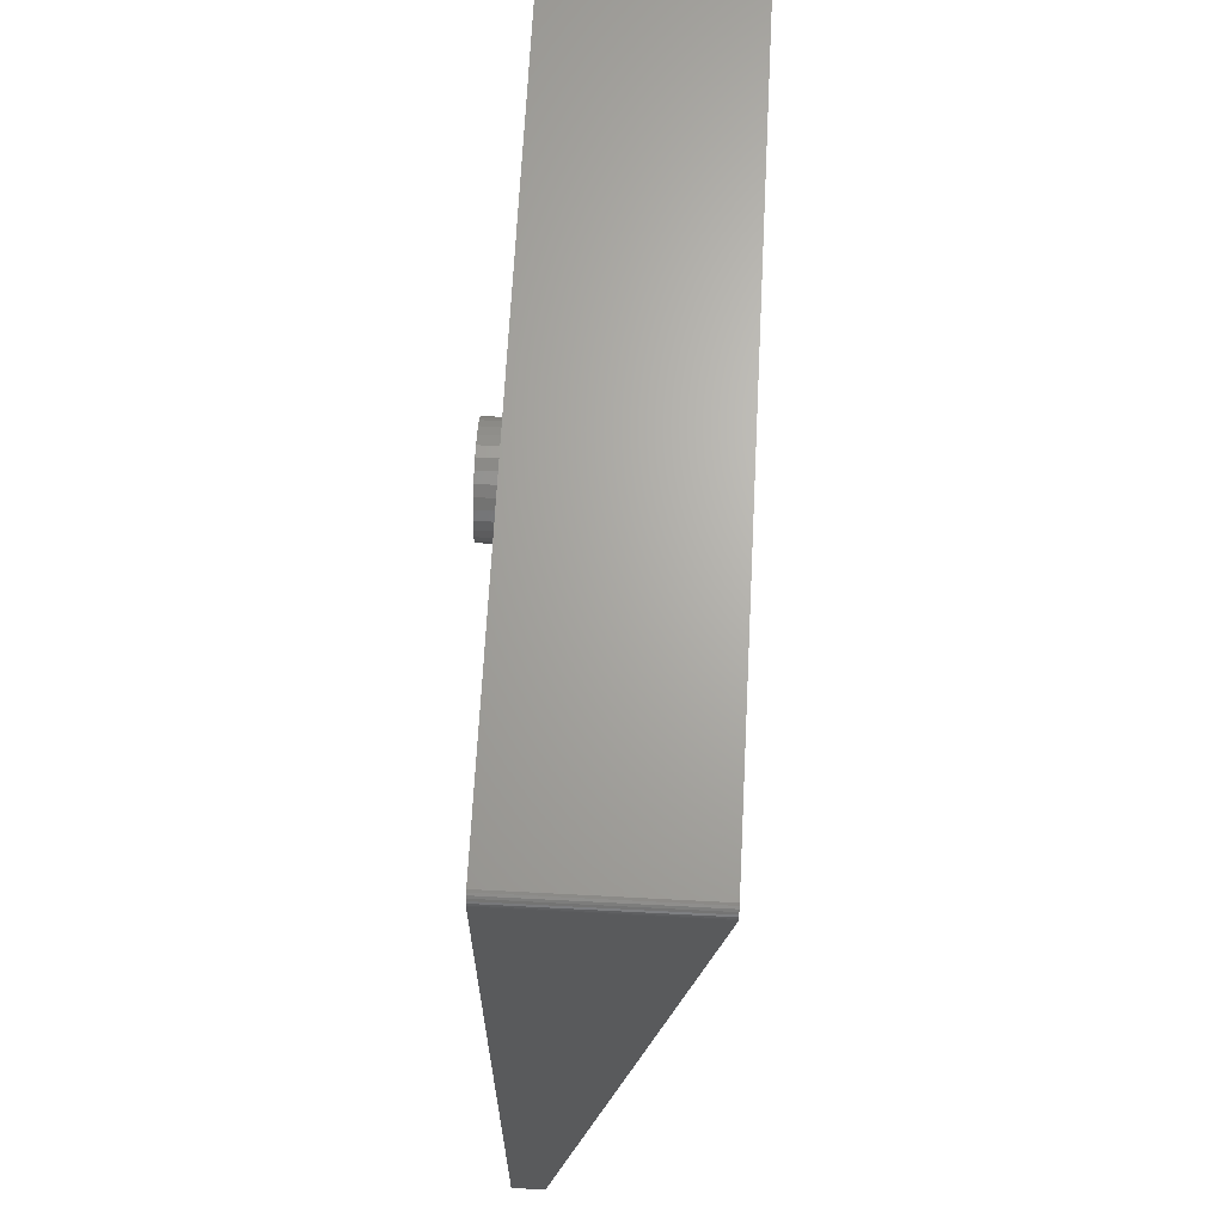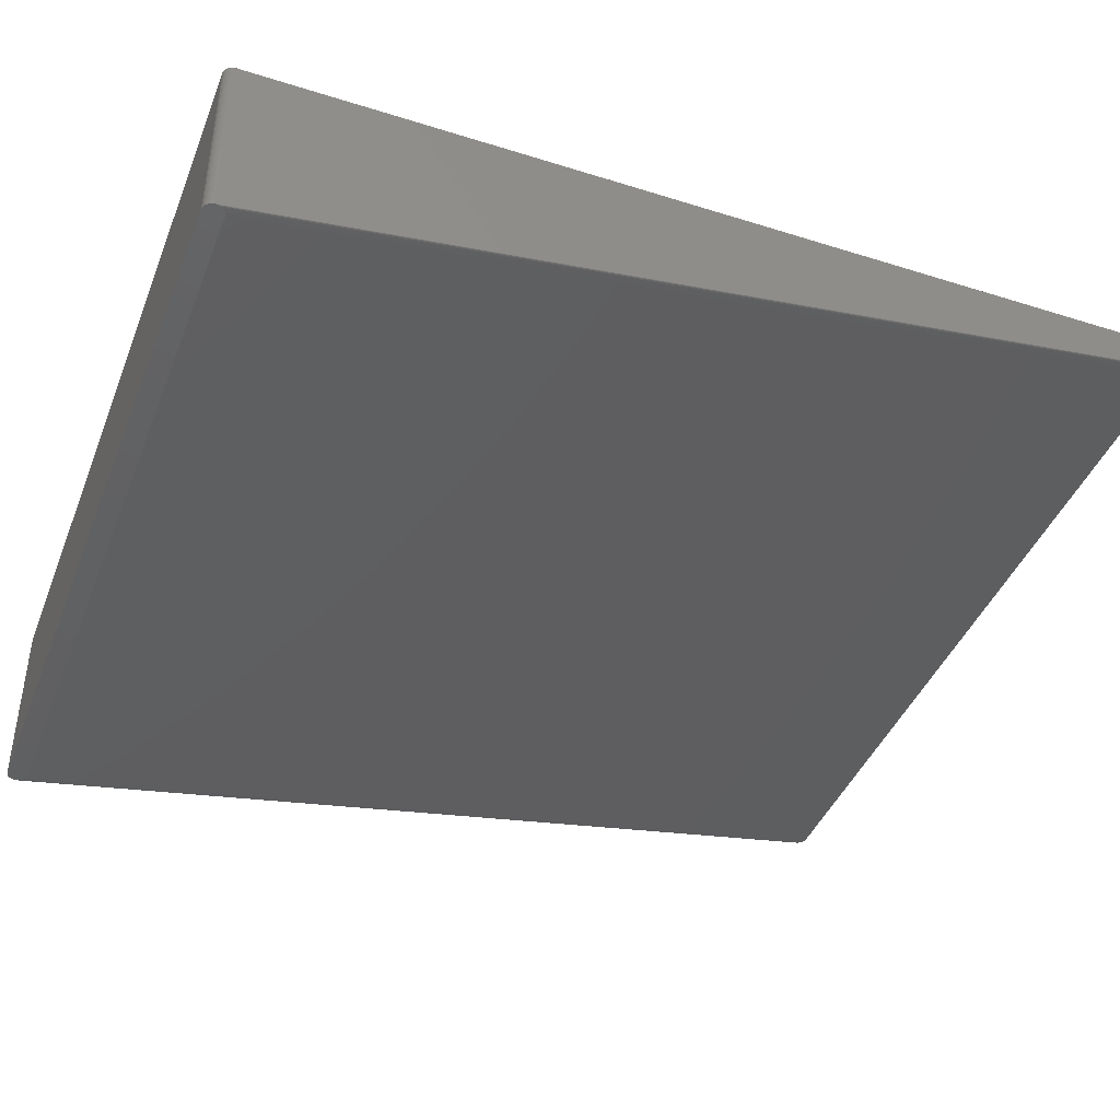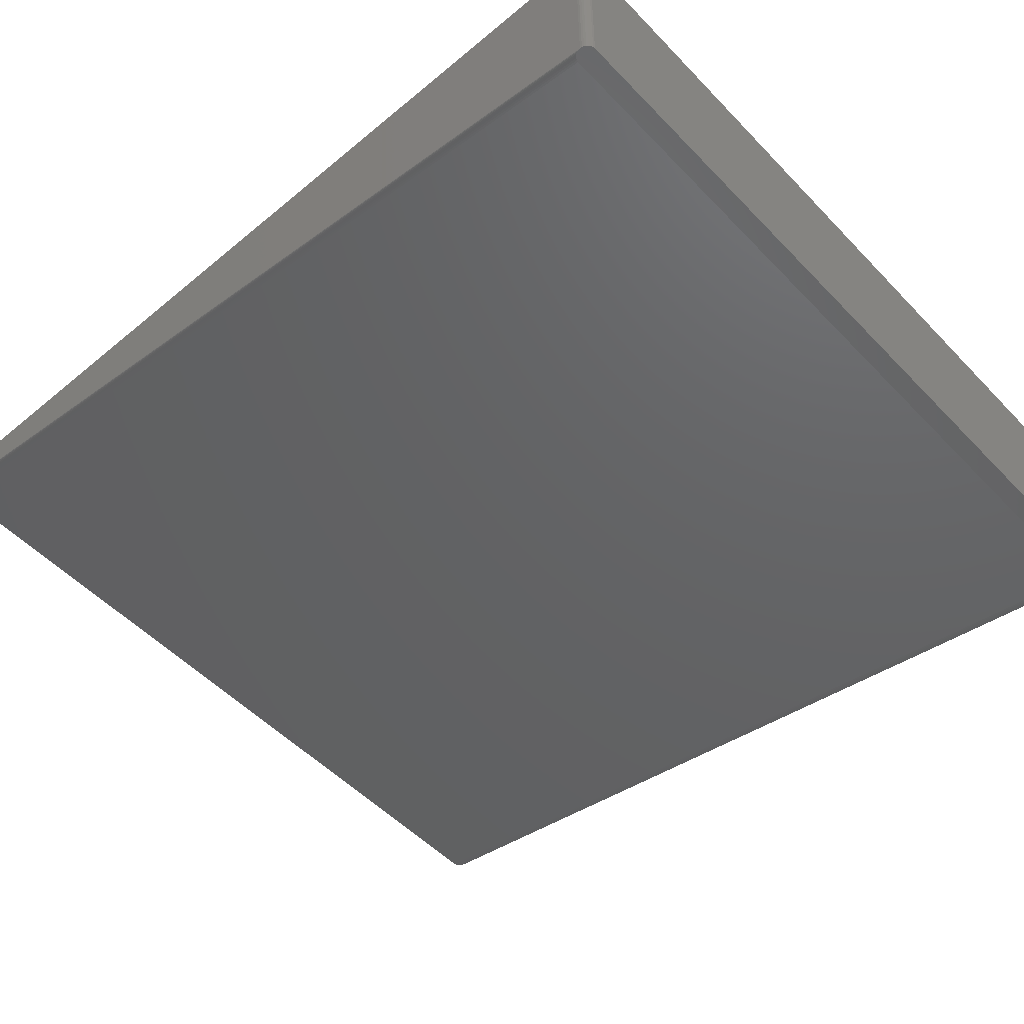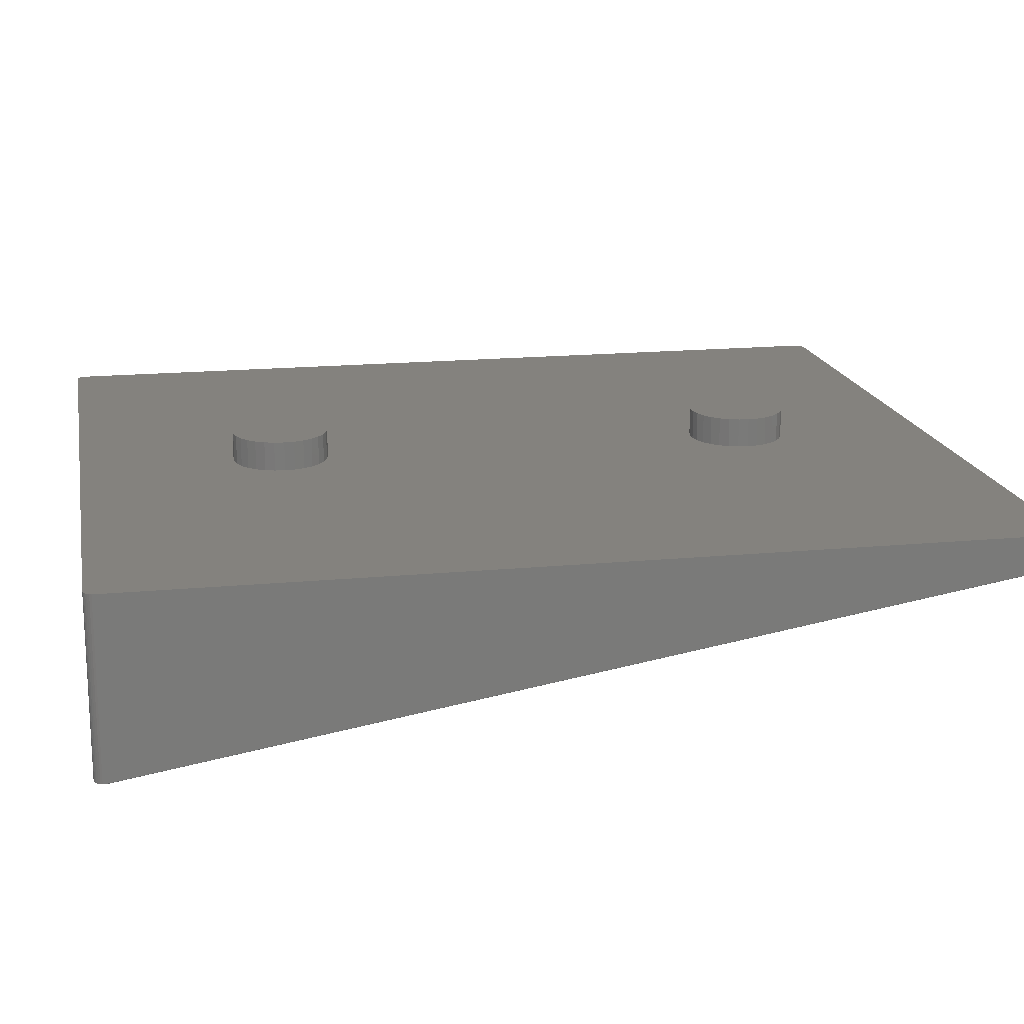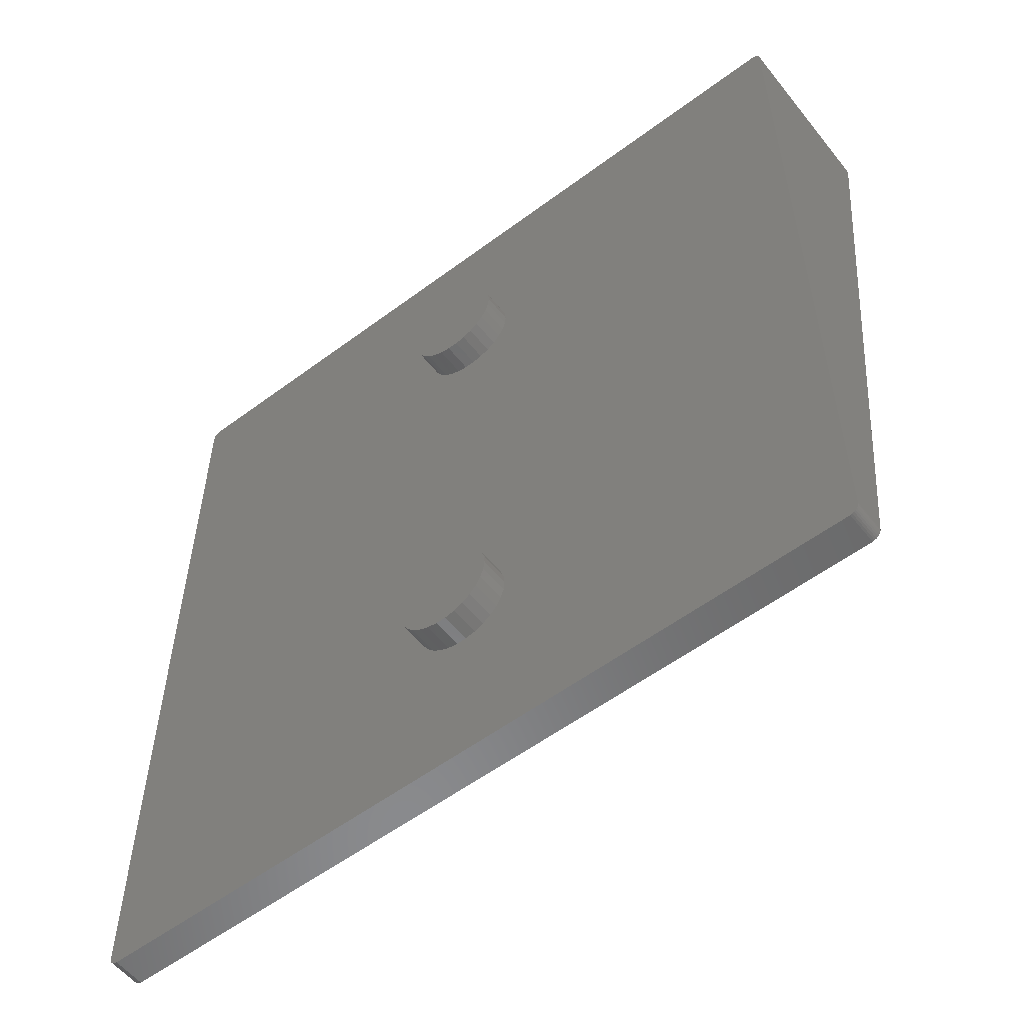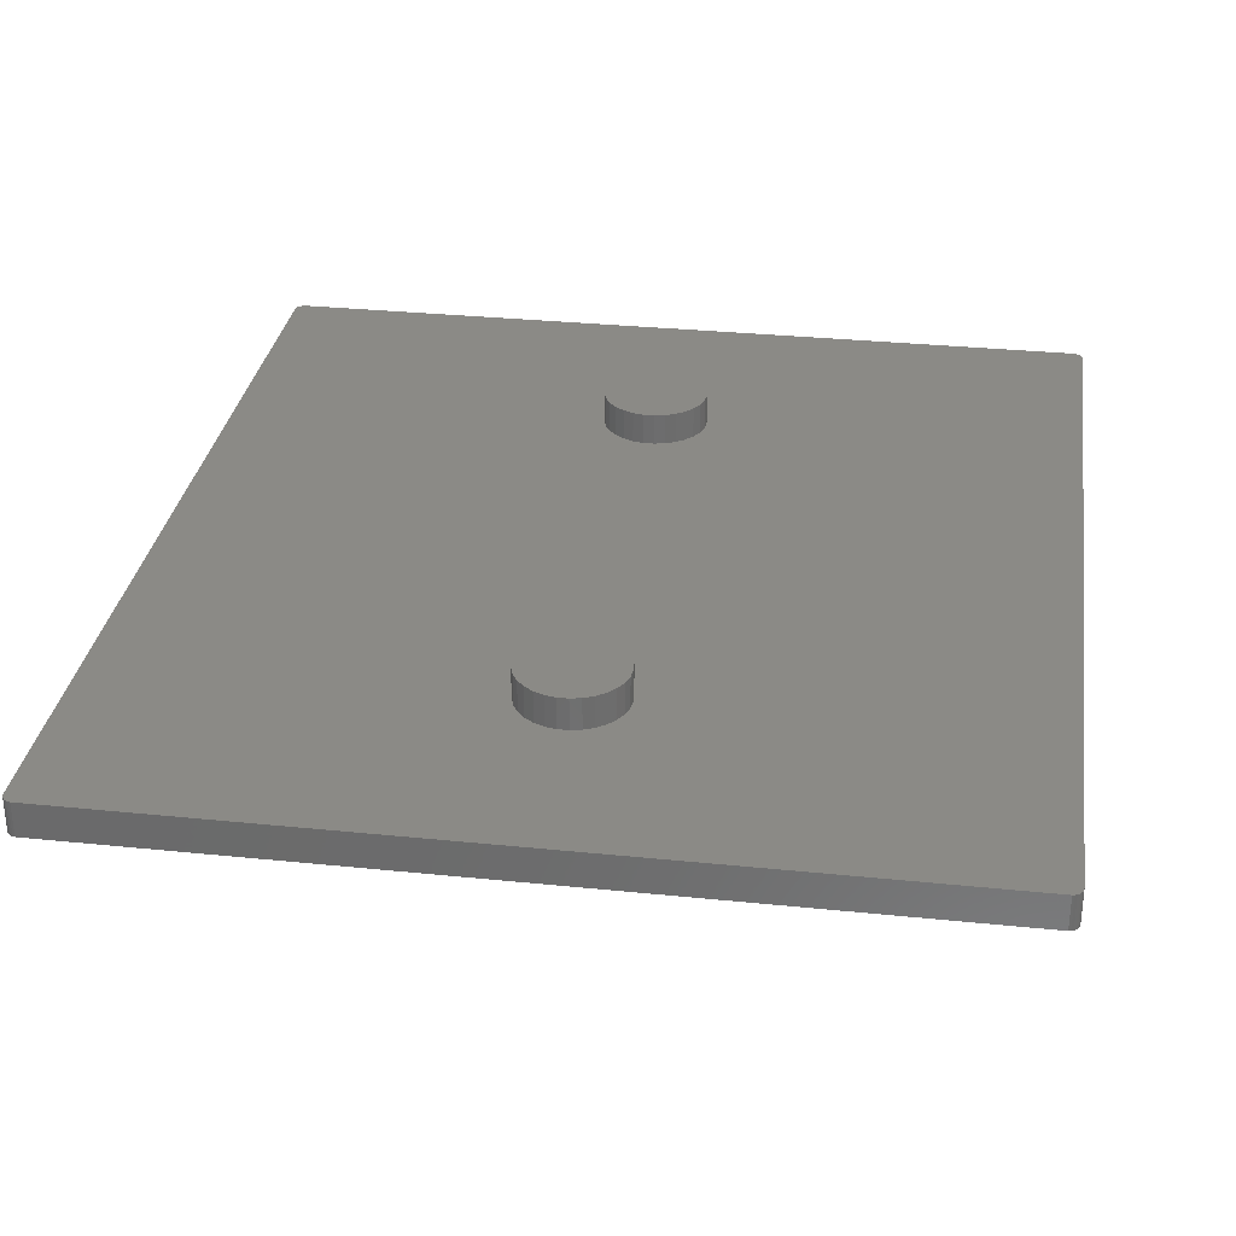
<metadata>
{"format":"stl","ext":"stl","renderer":"f3d","projection":"perspective","resolution":1024,"background":"white","views":[{"elev":66.7,"azim":93.0,"up":"+Y"},{"elev":-42.1,"azim":-110.7,"up":"+Z"},{"elev":-51.7,"azim":132.0,"up":"+Z"},{"elev":17.1,"azim":-100.9,"up":"+Z"},{"elev":-56.1,"azim":38.0,"up":"+Y"},{"elev":31.1,"azim":8.4,"up":"+Z"}]}
</metadata>
<code>
# stl→obj: 198 verts, 392 faces
v 44.87 68.96 3
v 44.98 70 0
v 44.98 70 3
v 44.87 68.96 0
v 38.46 65.26 0
v 39.48 65.05 3
v 38.46 65.26 3
v 39.48 65.05 0
v 41.54 74.74 0
v 40.52 74.95 3
v 41.54 74.74 3
v 40.52 74.95 0
v 42.49 65.69 0
v 43.33 66.3 3
v 42.49 65.69 3
v 43.33 66.3 0
v 35.97 67.07 0
v 35.45 67.97 3
v 35.45 67.97 0
v 35.97 67.07 3
v 35.13 68.96 3
v 35.13 68.96 0
v 36.67 66.3 0
v 37.51 65.69 3
v 36.67 66.3 3
v 37.51 65.69 0
v 44.87 71.04 3
v 44.55 72.03 0
v 44.55 72.03 3
v 44.87 71.04 0
v 44.03 67.07 3
v 44.55 67.97 0
v 44.55 67.97 3
v 44.03 67.07 0
v 40.52 65.05 0
v 41.54 65.26 3
v 40.52 65.05 3
v 41.54 65.26 0
v 81 90 0
v 81 0 0
v 44.87 21.04 0
v 44.98 20 0
v 44.55 22.03 0
v 44.03 22.93 0
v 43.33 23.7 0
v 42.49 24.31 0
v 41.54 24.74 0
v 40.52 24.95 0
v 39.48 24.95 0
v 38.46 24.74 0
v 37.51 24.31 0
v 36.67 23.7 0
v 35.97 22.93 0
v 35.45 22.03 0
v -1 90 0
v 35.02 70 0
v -1 0 0
v 80.1 90.99 0
v 80.98 90.21 0
v 80.91 90.41 0
v 80.81 90.59 0
v 44.87 18.96 0
v 80.67 90.74 0
v 80.1 -0.9945 0
v 80.5 90.87 0
v 80.98 -0.2079 0
v 80.91 -0.4067 0
v 80.31 90.95 0
v 80.81 -0.5878 0
v 80.67 -0.7431 0
v 80.5 -0.866 0
v 44.03 72.93 0
v 43.33 73.7 0
v 42.49 74.31 0
v 39.48 74.95 0
v -0.1045 90.99 0
v 35.13 71.04 0
v 35.45 72.03 0
v 35.97 72.93 0
v 36.67 73.7 0
v 37.51 74.31 0
v 38.46 74.74 0
v 80.31 -0.9511 0
v 44.55 17.97 0
v 44.03 17.07 0
v 43.33 16.3 0
v 42.49 15.69 0
v 41.54 15.26 0
v 40.52 15.05 0
v 39.48 15.05 0
v -0.1045 -0.9945 0
v 38.46 15.26 0
v 35.13 21.04 0
v 35.02 20 0
v 37.51 15.69 0
v 36.67 16.3 0
v 35.97 17.07 0
v 35.45 17.97 0
v 35.13 18.96 0
v -0.309 90.95 0
v -0.5 90.87 0
v -0.6691 90.74 0
v -0.309 -0.9511 0
v -0.809 90.59 0
v -0.5 -0.866 0
v -0.9135 90.41 0
v -0.6691 -0.7431 0
v -0.9781 90.21 0
v -0.809 -0.5878 0
v -0.9135 -0.4067 0
v -0.9781 -0.2079 0
v 35.02 70 3
v 44.03 72.93 3
v 43.33 73.7 3
v 42.49 74.31 3
v 39.48 74.95 3
v 38.46 74.74 3
v 37.51 74.31 3
v 36.67 73.7 3
v 35.97 72.93 3
v 35.45 72.03 3
v 35.13 71.04 3
v 44.87 18.96 3
v 44.98 20 3
v 39.48 15.05 3
v 38.46 15.26 3
v 40.52 24.95 3
v 41.54 24.74 3
v 43.33 16.3 3
v 42.49 15.69 3
v 35.45 17.97 3
v 35.97 17.07 3
v 35.13 18.96 3
v 37.51 15.69 3
v 36.67 16.3 3
v 44.87 21.04 3
v 44.55 22.03 3
v 44.03 17.07 3
v 44.55 17.97 3
v 41.54 15.26 3
v 40.52 15.05 3
v 35.02 20 3
v 44.03 22.93 3
v 43.33 23.7 3
v 42.49 24.31 3
v 39.48 24.95 3
v 38.46 24.74 3
v 37.51 24.31 3
v 36.67 23.7 3
v 35.97 22.93 3
v 35.45 22.03 3
v 35.13 21.04 3
v -1 0 -3.273
v -1 90 -18
v -0.9781 89.79 -18
v -0.9781 -0.2079 -3.273
v -0.1045 -0.9945 -3.273
v 80.1 89.01 -18
v 80.1 -0.9945 -3.273
v -0.1045 89.01 -18
v 81 0 -3.273
v 81 90 -18
v -0.309 -0.9511 -3.273
v -0.309 89.05 -18
v -0.6691 -0.7431 -3.273
v -0.809 -0.5878 -3.273
v 80.1 90.99 -18
v -0.1045 90.99 -18
v 80.67 90.74 -18
v 80.81 90.59 -18
v 80.91 89.59 -18
v 80.98 -0.2079 -3.273
v 80.91 -0.4067 -3.273
v 80.98 89.79 -18
v 80.81 -0.5878 -3.273
v 80.67 -0.7431 -3.273
v -0.5 89.13 -18
v -0.5 -0.866 -3.273
v -0.6691 89.26 -18
v -0.9135 89.59 -18
v -0.9135 -0.4067 -3.273
v 80.98 90.21 -18
v 80.91 90.41 -18
v 80.81 89.41 -18
v 80.67 89.26 -18
v 80.5 89.13 -18
v 80.5 90.87 -18
v 80.31 89.05 -18
v 80.31 90.95 -18
v -0.309 90.95 -18
v -0.5 90.87 -18
v -0.6691 90.74 -18
v -0.809 89.41 -18
v -0.809 90.59 -18
v -0.9135 90.41 -18
v -0.9781 90.21 -18
v 80.31 -0.9511 -3.273
v 80.5 -0.866 -3.273
f 1 2 3
f 2 1 4
f 5 6 7
f 6 5 8
f 9 10 11
f 10 9 12
f 13 14 15
f 14 13 16
f 17 18 19
f 18 17 20
f 19 21 22
f 21 19 18
f 23 24 25
f 24 23 26
f 27 28 29
f 28 27 30
f 31 32 33
f 32 31 34
f 33 4 1
f 4 33 32
f 14 34 31
f 34 14 16
f 35 36 37
f 36 35 38
f 8 37 6
f 37 8 35
f 38 15 36
f 15 38 13
f 39 32 40
f 40 41 42
f 43 40 32
f 40 43 41
f 34 43 32
f 34 44 43
f 16 44 34
f 16 45 44
f 13 45 16
f 13 46 45
f 38 46 13
f 38 47 46
f 35 47 38
f 35 48 47
f 8 48 35
f 8 49 48
f 5 49 8
f 5 50 49
f 26 50 5
f 26 51 50
f 23 51 26
f 23 52 51
f 17 52 23
f 17 53 52
f 19 53 17
f 19 54 53
f 55 19 22
f 19 55 54
f 55 22 56
f 57 54 55
f 58 39 59
f 4 39 2
f 58 59 60
f 32 39 4
f 58 60 61
f 62 40 42
f 58 61 63
f 64 40 62
f 58 63 65
f 66 64 67
f 58 65 68
f 67 64 69
f 39 58 30
f 69 64 70
f 70 64 71
f 39 30 2
f 58 28 30
f 58 72 28
f 58 73 72
f 58 74 73
f 58 9 74
f 58 12 9
f 58 75 12
f 76 75 58
f 77 55 56
f 55 77 76
f 78 76 77
f 79 76 78
f 80 76 79
f 81 76 80
f 82 76 81
f 75 76 82
f 71 64 83
f 40 64 66
f 84 64 62
f 85 64 84
f 86 64 85
f 87 64 86
f 88 64 87
f 89 64 88
f 90 64 89
f 91 90 92
f 54 57 93
f 93 57 94
f 90 91 64
f 95 91 92
f 96 91 95
f 97 91 96
f 98 91 97
f 94 57 99
f 55 76 100
f 91 99 57
f 55 100 101
f 99 91 98
f 55 101 102
f 91 57 103
f 55 102 104
f 103 57 105
f 55 104 106
f 105 57 107
f 55 106 108
f 107 57 109
f 109 57 110
f 110 57 111
f 22 112 56
f 112 22 21
f 27 1 3
f 29 1 27
f 29 33 1
f 113 33 29
f 113 31 33
f 114 31 113
f 114 14 31
f 115 14 114
f 115 15 14
f 11 15 115
f 11 36 15
f 10 36 11
f 10 37 36
f 116 37 10
f 116 6 37
f 117 6 116
f 117 7 6
f 118 7 117
f 118 24 7
f 119 24 118
f 119 25 24
f 120 25 119
f 120 20 25
f 121 20 120
f 121 18 20
f 122 18 121
f 122 21 18
f 21 122 112
f 23 20 17
f 20 23 25
f 26 7 24
f 7 26 5
f 3 30 27
f 30 3 2
f 56 122 77
f 122 56 112
f 82 118 117
f 118 82 81
f 79 119 80
f 119 79 120
f 113 73 114
f 73 113 72
f 12 116 10
f 116 12 75
f 75 117 116
f 117 75 82
f 81 119 118
f 119 81 80
f 78 120 79
f 120 78 121
f 77 121 78
f 121 77 122
f 73 115 114
f 115 73 74
f 74 11 115
f 11 74 9
f 29 72 113
f 72 29 28
f 123 42 124
f 42 123 62
f 92 125 126
f 125 92 90
f 47 127 128
f 127 47 48
f 87 129 130
f 129 87 86
f 97 131 98
f 131 97 132
f 98 133 99
f 133 98 131
f 96 134 135
f 134 96 95
f 136 43 137
f 43 136 41
f 138 84 139
f 84 138 85
f 139 62 123
f 62 139 84
f 129 85 138
f 85 129 86
f 89 140 141
f 140 89 88
f 90 141 125
f 141 90 89
f 88 130 140
f 130 88 87
f 99 142 94
f 142 99 133
f 136 123 124
f 137 123 136
f 137 139 123
f 143 139 137
f 143 138 139
f 144 138 143
f 144 129 138
f 145 129 144
f 145 130 129
f 128 130 145
f 128 140 130
f 127 140 128
f 127 141 140
f 146 141 127
f 146 125 141
f 147 125 146
f 147 126 125
f 148 126 147
f 148 134 126
f 149 134 148
f 149 135 134
f 150 135 149
f 150 132 135
f 151 132 150
f 151 131 132
f 152 131 151
f 152 133 131
f 133 152 142
f 96 132 97
f 132 96 135
f 95 126 134
f 126 95 92
f 124 41 136
f 41 124 42
f 94 152 93
f 152 94 142
f 53 149 52
f 149 53 150
f 51 149 148
f 149 51 52
f 143 45 144
f 45 143 44
f 54 150 53
f 150 54 151
f 93 151 54
f 151 93 152
f 45 145 144
f 145 45 46
f 46 128 145
f 128 46 47
f 137 44 143
f 44 137 43
f 49 147 146
f 147 49 50
f 50 148 147
f 148 50 51
f 48 146 127
f 146 48 49
f 153 55 154
f 55 153 57
f 155 153 154
f 153 155 156
f 157 158 159
f 158 157 160
f 161 39 40
f 39 161 162
f 163 160 157
f 160 163 164
f 165 109 166
f 109 165 107
f 167 76 58
f 76 167 168
f 61 169 63
f 169 61 170
f 157 64 91
f 64 157 159
f 171 172 173
f 172 171 174
f 70 175 69
f 175 70 176
f 165 177 178
f 177 165 179
f 165 105 107
f 105 165 178
f 156 180 181
f 180 156 155
f 178 103 105
f 103 178 163
f 163 91 103
f 91 163 157
f 174 182 162
f 171 182 174
f 171 183 182
f 184 183 171
f 184 170 183
f 185 170 184
f 185 169 170
f 186 169 185
f 186 187 169
f 188 187 186
f 188 189 187
f 158 189 188
f 158 167 189
f 160 167 158
f 160 168 167
f 164 168 160
f 164 190 168
f 177 190 164
f 177 191 190
f 179 191 177
f 179 192 191
f 193 192 179
f 193 194 192
f 180 194 193
f 180 195 194
f 155 195 180
f 155 196 195
f 196 155 154
f 154 108 196
f 108 154 55
f 191 102 101
f 102 191 192
f 60 170 61
f 170 60 183
f 189 58 68
f 58 189 167
f 161 174 162
f 174 161 172
f 178 164 163
f 164 178 177
f 166 179 165
f 179 166 193
f 156 57 153
f 57 156 111
f 196 106 195
f 106 196 108
f 190 101 100
f 101 190 191
f 194 102 192
f 102 194 104
f 39 182 59
f 182 39 162
f 159 83 64
f 83 159 197
f 181 193 166
f 193 181 180
f 195 104 194
f 104 195 106
f 168 100 76
f 100 168 190
f 169 65 63
f 65 169 187
f 187 68 65
f 68 187 189
f 158 197 159
f 197 158 188
f 184 173 175
f 173 184 171
f 69 173 67
f 173 69 175
f 181 111 156
f 111 181 110
f 166 110 181
f 110 166 109
f 197 71 83
f 71 197 198
f 59 183 60
f 183 59 182
f 198 70 71
f 70 198 176
f 67 172 66
f 172 67 173
f 66 161 40
f 161 66 172
f 188 198 197
f 198 188 186
f 186 176 198
f 176 186 185
f 185 175 176
f 175 185 184

</code>
